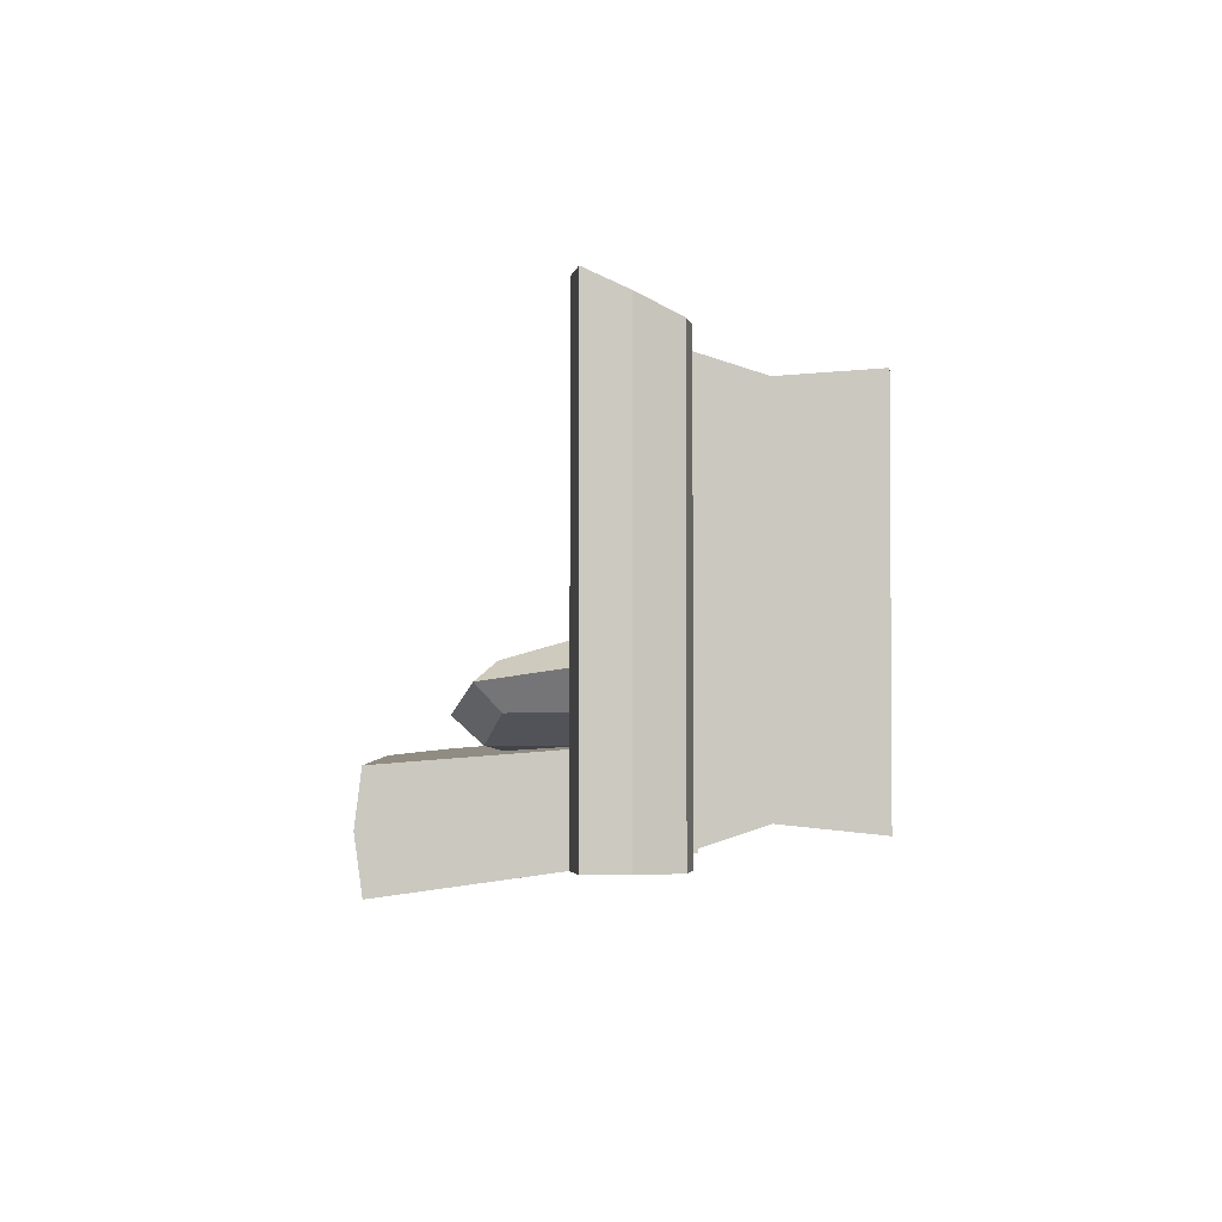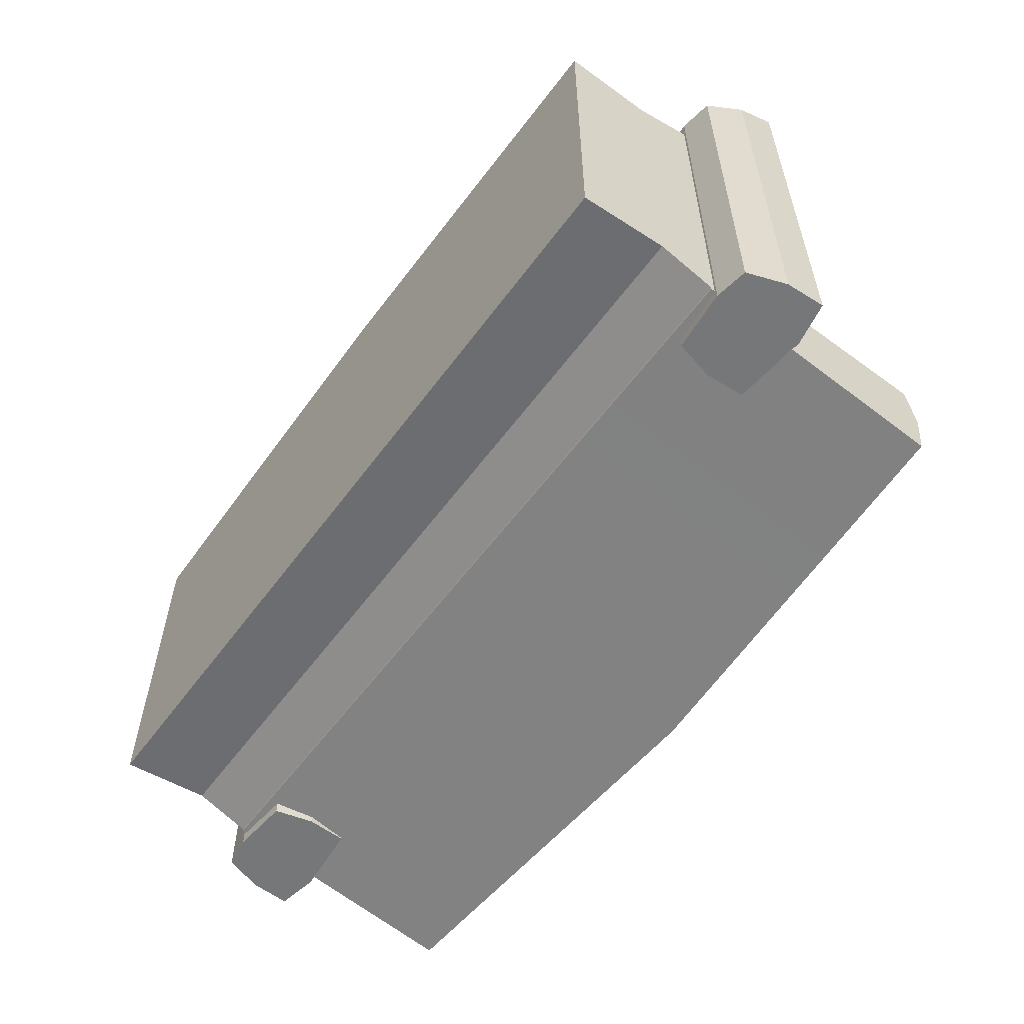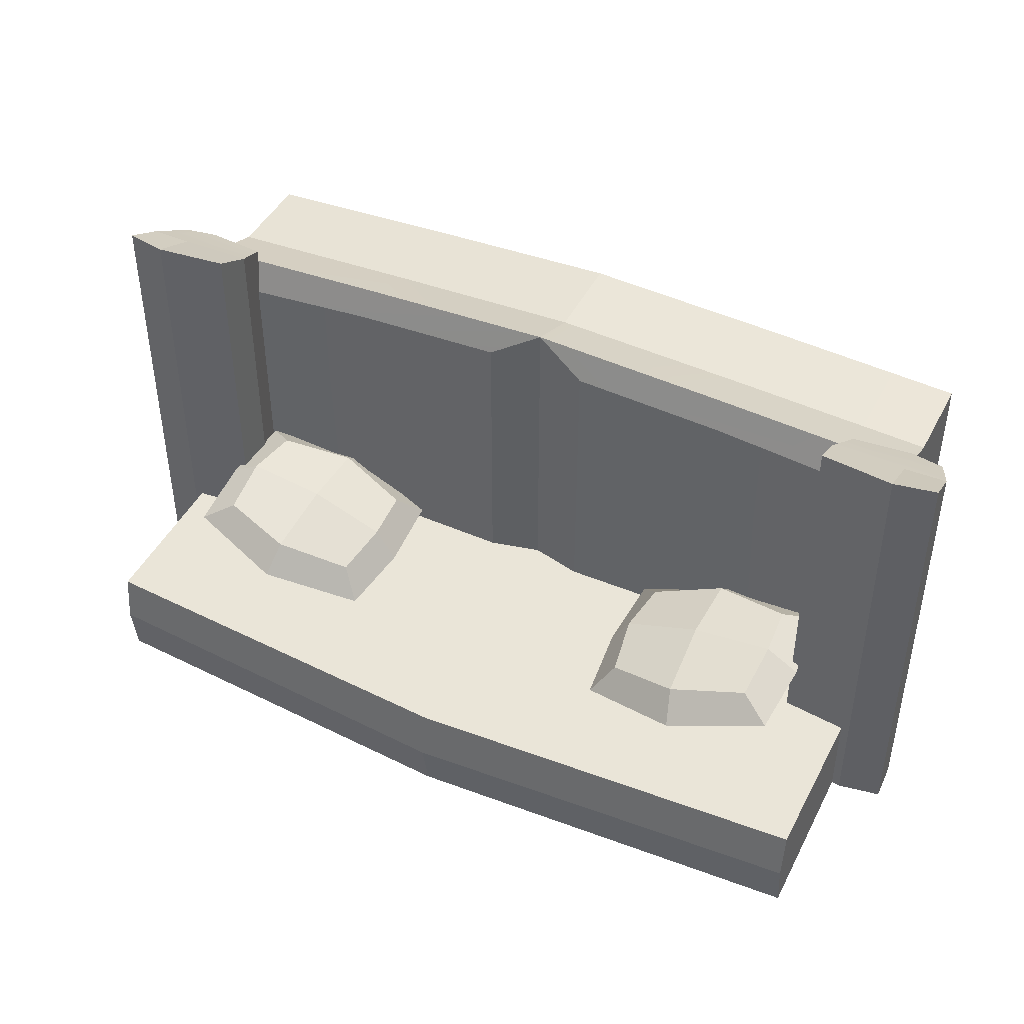
<metadata>
{"format":"obj","ext":"obj","renderer":"f3d","projection":"perspective","resolution":1024,"background":"white","views":[{"elev":-2.5,"azim":-89.3,"up":"+Z"},{"elev":-57.1,"azim":54.1,"up":"+Z"},{"elev":42.8,"azim":-152.8,"up":"+Z"}]}
</metadata>
<code>
g sofa
v -0.5 0.3657 0.4316
v -1 0.3657 0.4053
v -0.9074 0.4 0.3291
v -0.5185 0.3906 0.3554
v -7.94e-08 0.3657 0.4534
v -0.1296 0.3949 0.3772
v 0.1296 0.3949 0.3772
v 0.5185 0.3906 0.3554
v 0.5 0.3657 0.4316
v 0.9074 0.4 0.3291
v 1 0.3657 0.4053
v -1 0.3657 0.4053
v -1 0.3657 -0.514
v -0.9074 0.4 -0.514
v -0.9074 0.4 0.3291
v -0.5185 0.3906 -0.514
v -0.1296 0.3949 -0.514
v -0.1296 0.3949 0.3772
v -0.5185 0.3906 0.3554
v -0.9074 0.4 -0.514
v -0.9074 0.4 0.3291
v -1.718e-07 1.052 -0.4791
v -1 0.9852 -0.4791
v -1 0.9682 -0.6038
v -1.618e-07 1.028 -0.6038
v -1 0.9852 -0.4791
v -1 0.3542 -0.5187
v -1 0.9682 -0.6038
v -1 0.3542 -0.4108
v -1 0.9702 -0.3587
v -1 0.3542 -0.3108
v -1 0.3542 -0.5187
v -1.618e-07 1.028 -0.6038
v -1 0.9682 -0.6038
v -3.435e-08 0.3542 -0.5187
v 1 0.3542 -0.5187
v 1 0.9682 -0.6038
v -1 0.9702 -0.3587
v -4.413e-08 0.3542 -0.3108
v -1 0.3542 -0.3108
v -1.737e-07 1.031 -0.3587
v 1 0.9703 -0.3587
v 1 0.3542 -0.3108
v -1 0.3542 -0.4108
v -3.435e-08 0.3542 -0.5187
v -1 0.3542 -0.5187
v -3.975e-08 0.3542 -0.4108
v -1 0.3542 -0.3108
v -4.413e-08 0.3542 -0.3108
v 1 0.3542 -0.3108
v 1 0.3542 -0.4108
v 1 0.3542 -0.5187
v -0.8358 0.473 0.4964
v -0.8358 0.473 -0.5503
v -0.8594 0.3766 -0.5503
v -0.8594 0.3766 0.4525
v -1.006 0.3632 0.4525
v -0.8594 0.3766 0.4525
v -0.8594 0.3766 -0.5503
v -1.006 0.3632 -0.5503
v -1.119 0.473 0.4964
v -1.119 0.473 -0.5503
v -1.124 0.5694 -0.5503
v -1.124 0.5694 0.5403
v -1.021 0.5886 -0.5503
v -0.8408 0.5694 -0.5503
v -0.8408 0.5694 0.5403
v -1.021 0.5886 0.5403
v -1.017 0.4759 0.4964
v -1.119 0.473 0.4964
v -1.124 0.5694 0.5403
v -1.021 0.5886 0.5403
v -1 0.2183 0.3579
v -1 0.3657 -0.514
v -1 0.3657 0.4053
v -1 0.2183 -0.4651
v -1 -7.55e-08 0.373
v -1 -1.947e-07 -0.4875
v -0.5 0.2183 0.3821
v -1 0.2183 0.3579
v -1 0.3657 0.4053
v -0.5 0.3657 0.4316
v -5.314e-08 0.2183 0.4021
v -7.94e-08 0.3657 0.4534
v -0.8358 0.473 0.4964
v -1.021 0.5886 0.5403
v -0.8408 0.5694 0.5403
v -1.017 0.4759 0.4964
v -0.8594 0.3766 0.4525
v -1.006 0.3632 0.4525
v -1.119 0.473 0.4964
v -1.086 0.3766 0.4525
v -1.124 0.5694 -0.5503
v -1.021 0.5886 -0.5503
v -1.021 0.5886 0.5403
v -1.124 0.5694 0.5403
v -1.119 0.473 -0.5503
v -1.021 0.5886 -0.5503
v -1.124 0.5694 -0.5503
v -1.017 0.4759 -0.5503
v -1.086 0.3766 -0.5503
v -0.8408 0.5694 -0.5503
v -1.006 0.3632 -0.5503
v -0.8358 0.473 -0.5503
v -0.8594 0.3766 -0.5503
v -1.086 0.3766 0.4525
v -1.006 0.3632 0.4525
v -1.006 0.3632 -0.5503
v -1.086 0.3766 -0.5503
v -1.737e-07 1.031 -0.3587
v -1 0.9702 -0.3587
v -1 0.9852 -0.4791
v -1.718e-07 1.052 -0.4791
v -0.1296 0.3949 0.3772
v -0.1296 0.3949 -0.514
v -3.711e-08 0.3657 -0.514
v -7.94e-08 0.3657 0.4534
v -1 0.2183 -0.4651
v -0.5 0.3657 -0.514
v -1 0.3657 -0.514
v -0.5 0.2183 -0.4651
v -3.711e-08 0.3657 -0.514
v -1.523e-08 0.2183 -0.4651
v 0.5 0.2183 -0.4651
v 0.5 0.3657 -0.514
v 1 0.2183 -0.4651
v 1 0.3657 -0.514
v -1 0.3657 -0.514
v -0.5185 0.3906 -0.514
v -0.9074 0.4 -0.514
v -0.5 0.3657 -0.514
v -0.1296 0.3949 -0.514
v -3.711e-08 0.3657 -0.514
v 0.5 0.3657 -0.514
v 0.1296 0.3949 -0.514
v 0.5185 0.3906 -0.514
v 1 0.3657 -0.514
v 0.9074 0.4 -0.514
v -1 -7.55e-08 0.373
v -0.5 -1.198e-07 -0.4875
v -1 -1.947e-07 -0.4875
v -0.5 -1.633e-08 0.3992
v 2.131e-08 -4.494e-08 -0.4875
v -1.84e-08 4.284e-08 0.421
v 0.5 1.466e-07 0.3992
v 0.5 4.31e-08 -0.4875
v 1 2.503e-07 0.373
v 1 1.311e-07 -0.4875
v -1.086 0.3766 0.4525
v -1.086 0.3766 -0.5503
v -1.119 0.473 -0.5503
v -1.119 0.473 0.4964
v -0.8408 0.5694 0.5403
v -0.8408 0.5694 -0.5503
v -0.8358 0.473 -0.5503
v -0.8358 0.473 0.4964
v -0.5797 0.6006 -0.1453
v -0.3896 0.5986 -0.2132
v -0.4046 0.46 -0.2108
v -0.5798 0.4271 -0.1459
v -0.5797 0.6006 -0.1453
v -0.5902 0.7836 -0.1908
v -0.4123 0.7341 -0.2444
v -0.3896 0.5986 -0.2132
v -0.5797 0.6006 -0.1453
v -0.7803 0.5986 -0.1232
v -0.7735 0.7341 -0.1612
v -0.5902 0.7836 -0.1908
v -0.5797 0.6006 -0.1453
v -0.5798 0.4271 -0.1459
v -0.7658 0.46 -0.1276
v -0.7803 0.5986 -0.1232
v -0.8612 0.5925 -0.1769
v -0.7803 0.5986 -0.1232
v -0.7658 0.46 -0.1276
v -0.8394 0.4075 -0.1581
v -0.8612 0.5925 -0.1769
v -0.8498 0.7775 -0.2033
v -0.7735 0.7341 -0.1612
v -0.7803 0.5986 -0.1232
v -0.8612 0.5925 -0.1769
v -0.8119 0.5865 -0.2605
v -0.797 0.7251 -0.2629
v -0.8498 0.7775 -0.2033
v -0.8612 0.5925 -0.1769
v -0.8394 0.4075 -0.1581
v -0.7892 0.451 -0.2293
v -0.8119 0.5865 -0.2605
v -0.6218 0.5844 -0.3284
v -0.8119 0.5865 -0.2605
v -0.7892 0.451 -0.2293
v -0.6114 0.4149 -0.2832
v -0.6218 0.5844 -0.3284
v -0.6218 0.7715 -0.3282
v -0.797 0.7251 -0.2629
v -0.8119 0.5865 -0.2605
v -0.6218 0.5844 -0.3284
v -0.4212 0.5865 -0.3505
v -0.4357 0.7251 -0.3461
v -0.6218 0.7715 -0.3282
v -0.6218 0.5844 -0.3284
v -0.6114 0.4149 -0.2832
v -0.428 0.451 -0.3125
v -0.4212 0.5865 -0.3505
v -0.3403 0.5925 -0.2968
v -0.4212 0.5865 -0.3505
v -0.428 0.451 -0.3125
v -0.3517 0.4075 -0.2704
v -0.3403 0.5925 -0.2968
v -0.3621 0.7775 -0.3156
v -0.4357 0.7251 -0.3461
v -0.4212 0.5865 -0.3505
v -0.3403 0.5925 -0.2968
v -0.3896 0.5986 -0.2132
v -0.4123 0.7341 -0.2444
v -0.3621 0.7775 -0.3156
v -0.3403 0.5925 -0.2968
v -0.3517 0.4075 -0.2704
v -0.4046 0.46 -0.2108
v -0.3896 0.5986 -0.2132
v -0.5939 0.3593 -0.207
v -0.8394 0.4075 -0.1581
v -0.7658 0.46 -0.1276
v -0.5798 0.4271 -0.1459
v -0.5939 0.3593 -0.207
v -0.6114 0.4149 -0.2832
v -0.7892 0.451 -0.2293
v -0.8394 0.4075 -0.1581
v -0.5939 0.3593 -0.207
v -0.3517 0.4075 -0.2704
v -0.428 0.451 -0.3125
v -0.6114 0.4149 -0.2832
v -0.5939 0.3593 -0.207
v -0.5798 0.4271 -0.1459
v -0.4046 0.46 -0.2108
v -0.3517 0.4075 -0.2704
v -0.6077 0.8392 -0.267
v -0.8498 0.7775 -0.2033
v -0.797 0.7251 -0.2629
v -0.6218 0.7715 -0.3282
v -0.6077 0.8392 -0.267
v -0.5902 0.7836 -0.1908
v -0.7735 0.7341 -0.1612
v -0.8498 0.7775 -0.2033
v -0.6077 0.8392 -0.267
v -0.3621 0.7775 -0.3156
v -0.4123 0.7341 -0.2444
v -0.5902 0.7836 -0.1908
v -0.6077 0.8392 -0.267
v -0.6218 0.7715 -0.3282
v -0.4357 0.7251 -0.3461
v -0.3621 0.7775 -0.3156
v -1 -1.947e-07 -0.4875
v -0.5 0.2183 -0.4651
v -1 0.2183 -0.4651
v -0.5 -1.198e-07 -0.4875
v -1.523e-08 0.2183 -0.4651
v 2.131e-08 -4.494e-08 -0.4875
v 0.5 4.31e-08 -0.4875
v 0.5 0.2183 -0.4651
v 1 1.311e-07 -0.4875
v 1 0.2183 -0.4651
v -1.84e-08 4.284e-08 0.421
v -0.5 0.2183 0.3821
v -5.314e-08 0.2183 0.4021
v -0.5 -1.633e-08 0.3992
v -1 0.2183 0.3579
v -1 -7.55e-08 0.373
v 1 0.3657 0.4053
v 0.9074 0.4 0.3291
v 0.9074 0.4 -0.514
v 1 0.3657 -0.514
v 0.5185 0.3906 -0.514
v 0.1296 0.3949 0.3772
v 0.1296 0.3949 -0.514
v 0.5185 0.3906 0.3554
v 0.9074 0.4 -0.514
v 0.9074 0.4 0.3291
v -1.718e-07 1.052 -0.4791
v -1.618e-07 1.028 -0.6038
v 1 0.9682 -0.6038
v 1 0.9852 -0.4791
v 1 0.9852 -0.4791
v 1 0.9682 -0.6038
v 1 0.3542 -0.5187
v 1 0.3542 -0.4108
v 1 0.9703 -0.3587
v 1 0.3542 -0.3108
v 0.8358 0.473 0.4964
v 0.8594 0.3766 0.4525
v 0.8594 0.3766 -0.5503
v 0.8358 0.473 -0.5503
v 1.006 0.3632 0.4525
v 1.006 0.3632 -0.5503
v 0.8594 0.3766 -0.5503
v 0.8594 0.3766 0.4525
v 1.119 0.473 0.4964
v 1.124 0.5694 0.5403
v 1.124 0.5694 -0.5503
v 1.119 0.473 -0.5503
v 1.021 0.5886 -0.5503
v 1.021 0.5886 0.5403
v 0.8408 0.5694 0.5403
v 0.8408 0.5694 -0.5503
v 1.017 0.4759 0.4964
v 1.021 0.5886 0.5403
v 1.124 0.5694 0.5403
v 1.119 0.473 0.4964
v 1 0.2183 0.3579
v 1 0.3657 0.4053
v 1 0.3657 -0.514
v 1 0.2183 -0.4651
v 1 2.503e-07 0.373
v 1 1.311e-07 -0.4875
v 0.5 0.2183 0.3821
v 1 0.3657 0.4053
v 1 0.2183 0.3579
v 0.5 0.3657 0.4316
v -5.314e-08 0.2183 0.4021
v -7.94e-08 0.3657 0.4534
v 0.8358 0.473 0.4964
v 0.8408 0.5694 0.5403
v 1.021 0.5886 0.5403
v 1.017 0.4759 0.4964
v 0.8594 0.3766 0.4525
v 1.006 0.3632 0.4525
v 1.119 0.473 0.4964
v 1.086 0.3766 0.4525
v 1.124 0.5694 -0.5503
v 1.124 0.5694 0.5403
v 1.021 0.5886 0.5403
v 1.021 0.5886 -0.5503
v 1.119 0.473 -0.5503
v 1.124 0.5694 -0.5503
v 1.021 0.5886 -0.5503
v 1.017 0.4759 -0.5503
v 1.086 0.3766 -0.5503
v 0.8408 0.5694 -0.5503
v 1.006 0.3632 -0.5503
v 0.8358 0.473 -0.5503
v 0.8594 0.3766 -0.5503
v 1.086 0.3766 0.4525
v 1.086 0.3766 -0.5503
v 1.006 0.3632 -0.5503
v 1.006 0.3632 0.4525
v -1.737e-07 1.031 -0.3587
v -1.718e-07 1.052 -0.4791
v 1 0.9852 -0.4791
v 1 0.9703 -0.3587
v 0.1296 0.3949 0.3772
v -7.94e-08 0.3657 0.4534
v -3.711e-08 0.3657 -0.514
v 0.1296 0.3949 -0.514
v 1.086 0.3766 0.4525
v 1.119 0.473 0.4964
v 1.119 0.473 -0.5503
v 1.086 0.3766 -0.5503
v 0.8408 0.5694 0.5403
v 0.8358 0.473 0.4964
v 0.8358 0.473 -0.5503
v 0.8408 0.5694 -0.5503
v 0.5797 0.6006 -0.1453
v 0.5798 0.4271 -0.1459
v 0.4046 0.46 -0.2108
v 0.3896 0.5986 -0.2132
v 0.5797 0.6006 -0.1453
v 0.3896 0.5986 -0.2132
v 0.4123 0.7341 -0.2444
v 0.5902 0.7836 -0.1908
v 0.5797 0.6006 -0.1453
v 0.5902 0.7836 -0.1908
v 0.7735 0.7341 -0.1612
v 0.7803 0.5986 -0.1232
v 0.5797 0.6006 -0.1453
v 0.7803 0.5986 -0.1232
v 0.7658 0.46 -0.1276
v 0.5798 0.4271 -0.1459
v 0.8612 0.5925 -0.1769
v 0.8394 0.4075 -0.1581
v 0.7658 0.46 -0.1276
v 0.7803 0.5986 -0.1232
v 0.8612 0.5925 -0.1769
v 0.7803 0.5986 -0.1232
v 0.7735 0.7341 -0.1612
v 0.8498 0.7775 -0.2033
v 0.8612 0.5925 -0.1769
v 0.8498 0.7775 -0.2033
v 0.797 0.7251 -0.2629
v 0.8119 0.5865 -0.2605
v 0.8612 0.5925 -0.1769
v 0.8119 0.5865 -0.2605
v 0.7892 0.451 -0.2293
v 0.8394 0.4075 -0.1581
v 0.6218 0.5844 -0.3284
v 0.6114 0.4149 -0.2832
v 0.7892 0.451 -0.2293
v 0.8119 0.5865 -0.2605
v 0.6218 0.5844 -0.3284
v 0.8119 0.5865 -0.2605
v 0.797 0.7251 -0.2629
v 0.6218 0.7715 -0.3282
v 0.6218 0.5844 -0.3284
v 0.6218 0.7715 -0.3282
v 0.4357 0.7251 -0.3461
v 0.4212 0.5865 -0.3505
v 0.6218 0.5844 -0.3284
v 0.4212 0.5865 -0.3505
v 0.428 0.451 -0.3125
v 0.6114 0.4149 -0.2832
v 0.3403 0.5925 -0.2968
v 0.3517 0.4075 -0.2704
v 0.428 0.451 -0.3125
v 0.4212 0.5865 -0.3505
v 0.3403 0.5925 -0.2968
v 0.4212 0.5865 -0.3505
v 0.4357 0.7251 -0.3461
v 0.3621 0.7775 -0.3156
v 0.3403 0.5925 -0.2968
v 0.3621 0.7775 -0.3156
v 0.4123 0.7341 -0.2444
v 0.3896 0.5986 -0.2132
v 0.3403 0.5925 -0.2968
v 0.3896 0.5986 -0.2132
v 0.4046 0.46 -0.2108
v 0.3517 0.4075 -0.2704
v 0.5939 0.3593 -0.207
v 0.5798 0.4271 -0.1459
v 0.7658 0.46 -0.1276
v 0.8394 0.4075 -0.1581
v 0.5939 0.3593 -0.207
v 0.8394 0.4075 -0.1581
v 0.7892 0.451 -0.2293
v 0.6114 0.4149 -0.2832
v 0.5939 0.3593 -0.207
v 0.6114 0.4149 -0.2832
v 0.428 0.451 -0.3125
v 0.3517 0.4075 -0.2704
v 0.5939 0.3593 -0.207
v 0.3517 0.4075 -0.2704
v 0.4046 0.46 -0.2108
v 0.5798 0.4271 -0.1459
v 0.6077 0.8392 -0.267
v 0.6218 0.7715 -0.3282
v 0.797 0.7251 -0.2629
v 0.8498 0.7775 -0.2033
v 0.6077 0.8392 -0.267
v 0.8498 0.7775 -0.2033
v 0.7735 0.7341 -0.1612
v 0.5902 0.7836 -0.1908
v 0.6077 0.8392 -0.267
v 0.5902 0.7836 -0.1908
v 0.4123 0.7341 -0.2444
v 0.3621 0.7775 -0.3156
v 0.6077 0.8392 -0.267
v 0.3621 0.7775 -0.3156
v 0.4357 0.7251 -0.3461
v 0.6218 0.7715 -0.3282
v -1.84e-08 4.284e-08 0.421
v -5.314e-08 0.2183 0.4021
v 0.5 0.2183 0.3821
v 0.5 1.466e-07 0.3992
v 1 0.2183 0.3579
v 1 2.503e-07 0.373
f 2 1 3
f 3 1 4
f 1 5 4
f 4 5 6
f 7 5 8
f 8 5 9
f 8 9 10
f 10 9 11
f 13 12 14
f 14 12 15
f 17 16 18
f 18 16 19
f 16 20 19
f 19 20 21
f 23 22 24
f 24 22 25
f 27 26 28
f 29 26 27
f 29 30 26
f 31 30 29
f 33 32 34
f 35 32 33
f 33 36 35
f 37 36 33
f 39 38 40
f 41 38 39
f 39 42 41
f 43 42 39
f 45 44 46
f 47 44 45
f 47 48 44
f 49 48 47
f 47 50 49
f 51 50 47
f 45 51 47
f 52 51 45
f 54 53 55
f 55 53 56
f 58 57 59
f 59 57 60
f 62 61 63
f 63 61 64
f 66 65 67
f 67 65 68
f 70 69 71
f 71 69 72
f 74 73 75
f 76 73 74
f 76 77 73
f 78 77 76
f 80 79 81
f 81 79 82
f 79 83 82
f 82 83 84
f 86 85 87
f 88 85 86
f 88 89 85
f 90 89 88
f 91 90 88
f 92 90 91
f 94 93 95
f 95 93 96
f 98 97 99
f 100 97 98
f 100 101 97
f 102 100 98
f 103 101 100
f 104 100 102
f 104 103 100
f 105 103 104
f 107 106 108
f 108 106 109
f 111 110 112
f 112 110 113
f 115 114 116
f 116 114 117
f 119 118 120
f 121 118 119
f 122 121 119
f 123 121 122
f 122 124 123
f 125 124 122
f 125 126 124
f 127 126 125
f 129 128 130
f 131 128 129
f 132 131 129
f 133 131 132
f 135 134 133
f 136 134 135
f 136 137 134
f 138 137 136
f 140 139 141
f 142 139 140
f 143 142 140
f 144 142 143
f 143 145 144
f 146 145 143
f 146 147 145
f 148 147 146
f 150 149 151
f 151 149 152
f 154 153 155
f 155 153 156
f 158 157 159
f 159 157 160
f 162 161 163
f 163 161 164
f 166 165 167
f 167 165 168
f 170 169 171
f 171 169 172
f 174 173 175
f 175 173 176
f 178 177 179
f 179 177 180
f 182 181 183
f 183 181 184
f 186 185 187
f 187 185 188
f 190 189 191
f 191 189 192
f 194 193 195
f 195 193 196
f 198 197 199
f 199 197 200
f 202 201 203
f 203 201 204
f 206 205 207
f 207 205 208
f 210 209 211
f 211 209 212
f 214 213 215
f 215 213 216
f 218 217 219
f 219 217 220
f 222 221 223
f 223 221 224
f 226 225 227
f 227 225 228
f 230 229 231
f 231 229 232
f 234 233 235
f 235 233 236
f 238 237 239
f 239 237 240
f 242 241 243
f 243 241 244
f 246 245 247
f 247 245 248
f 250 249 251
f 251 249 252
f 254 253 255
f 256 253 254
f 257 256 254
f 258 256 257
f 257 259 258
f 260 259 257
f 260 261 259
f 262 261 260
f 264 263 265
f 266 263 264
f 267 266 264
f 268 266 267
f 270 269 271
f 271 269 272
f 274 273 275
f 276 273 274
f 276 277 273
f 278 277 276
f 280 279 281
f 281 279 282
f 284 283 285
f 285 283 286
f 283 287 286
f 286 287 288
f 290 289 291
f 291 289 292
f 294 293 295
f 295 293 296
f 298 297 299
f 299 297 300
f 302 301 303
f 303 301 304
f 306 305 307
f 307 305 308
f 310 309 311
f 311 309 312
f 309 313 312
f 312 313 314
f 316 315 317
f 318 315 316
f 318 319 315
f 320 319 318
f 322 321 323
f 323 321 324
f 321 325 324
f 324 325 326
f 324 326 327
f 327 326 328
f 330 329 331
f 331 329 332
f 334 333 335
f 335 333 336
f 333 337 336
f 335 336 338
f 336 337 339
f 338 336 340
f 336 339 340
f 340 339 341
f 343 342 344
f 344 342 345
f 347 346 348
f 348 346 349
f 351 350 352
f 352 350 353
f 355 354 356
f 356 354 357
f 359 358 360
f 360 358 361
f 363 362 364
f 364 362 365
f 367 366 368
f 368 366 369
f 371 370 372
f 372 370 373
f 375 374 376
f 376 374 377
f 379 378 380
f 380 378 381
f 383 382 384
f 384 382 385
f 387 386 388
f 388 386 389
f 391 390 392
f 392 390 393
f 395 394 396
f 396 394 397
f 399 398 400
f 400 398 401
f 403 402 404
f 404 402 405
f 407 406 408
f 408 406 409
f 411 410 412
f 412 410 413
f 415 414 416
f 416 414 417
f 419 418 420
f 420 418 421
f 423 422 424
f 424 422 425
f 427 426 428
f 428 426 429
f 431 430 432
f 432 430 433
f 435 434 436
f 436 434 437
f 439 438 440
f 440 438 441
f 443 442 444
f 444 442 445
f 447 446 448
f 448 446 449
f 451 450 452
f 452 450 453
f 455 454 456
f 456 454 457
f 459 458 460
f 460 458 461
f 460 461 462
f 462 461 463

</code>
